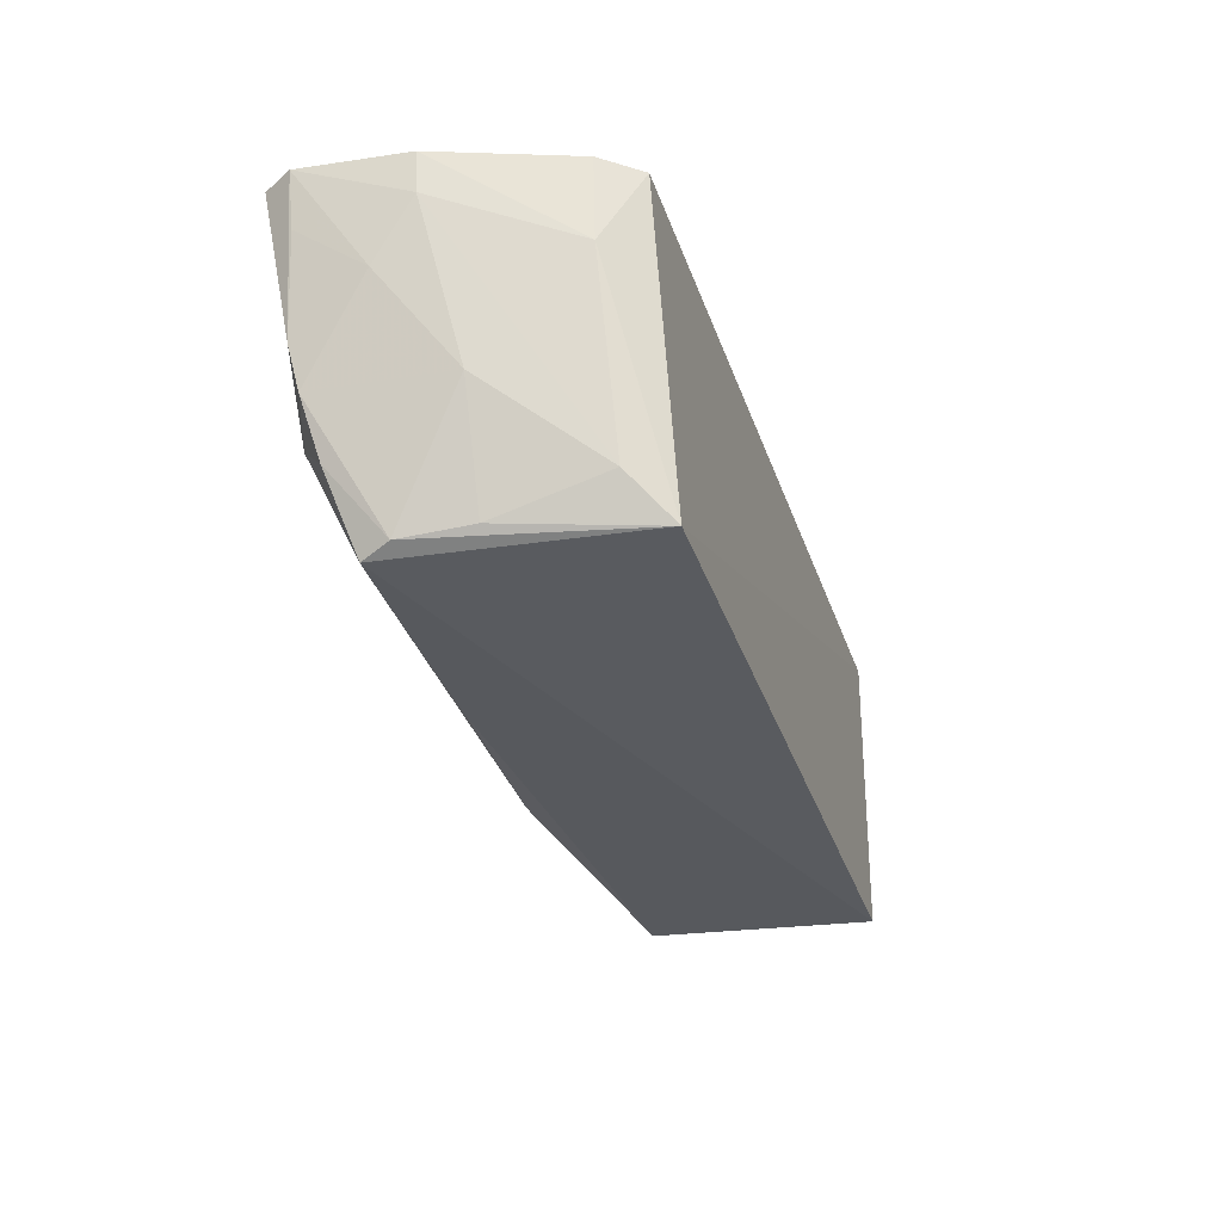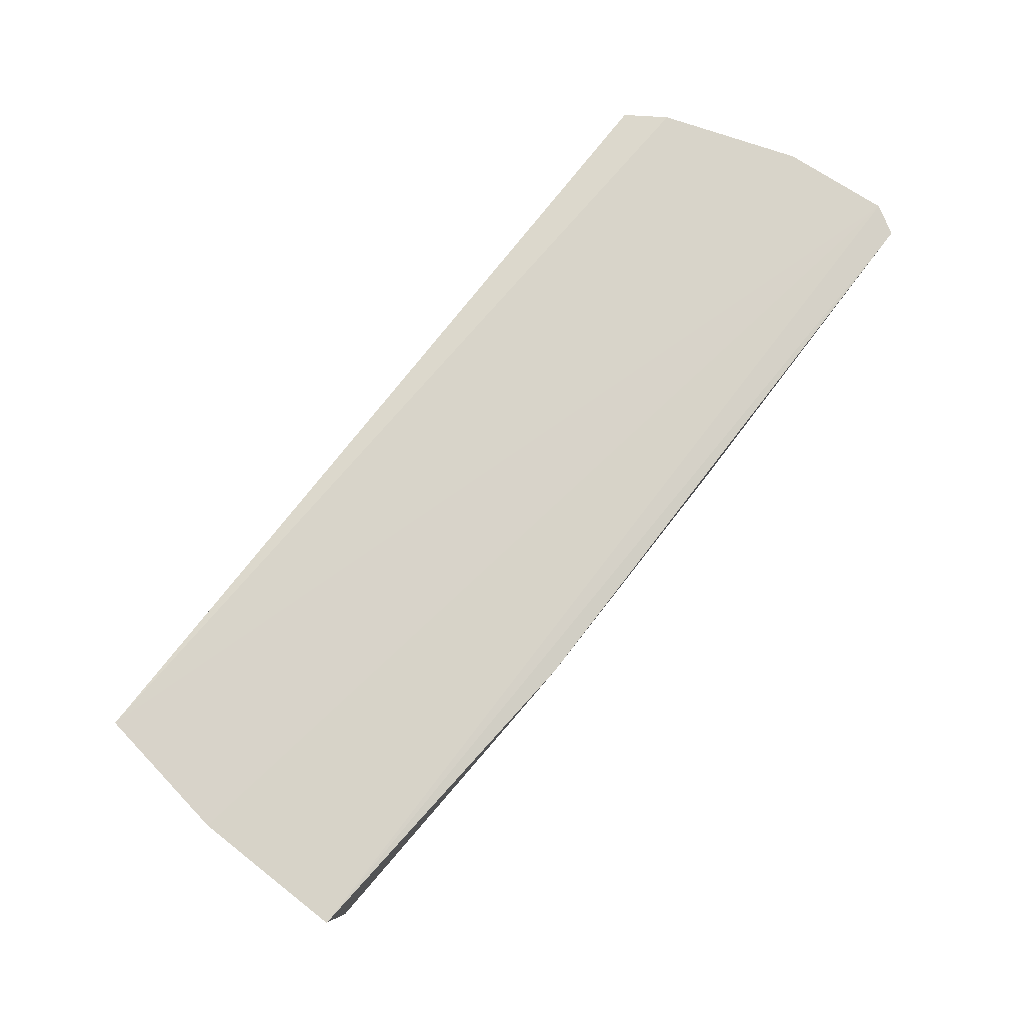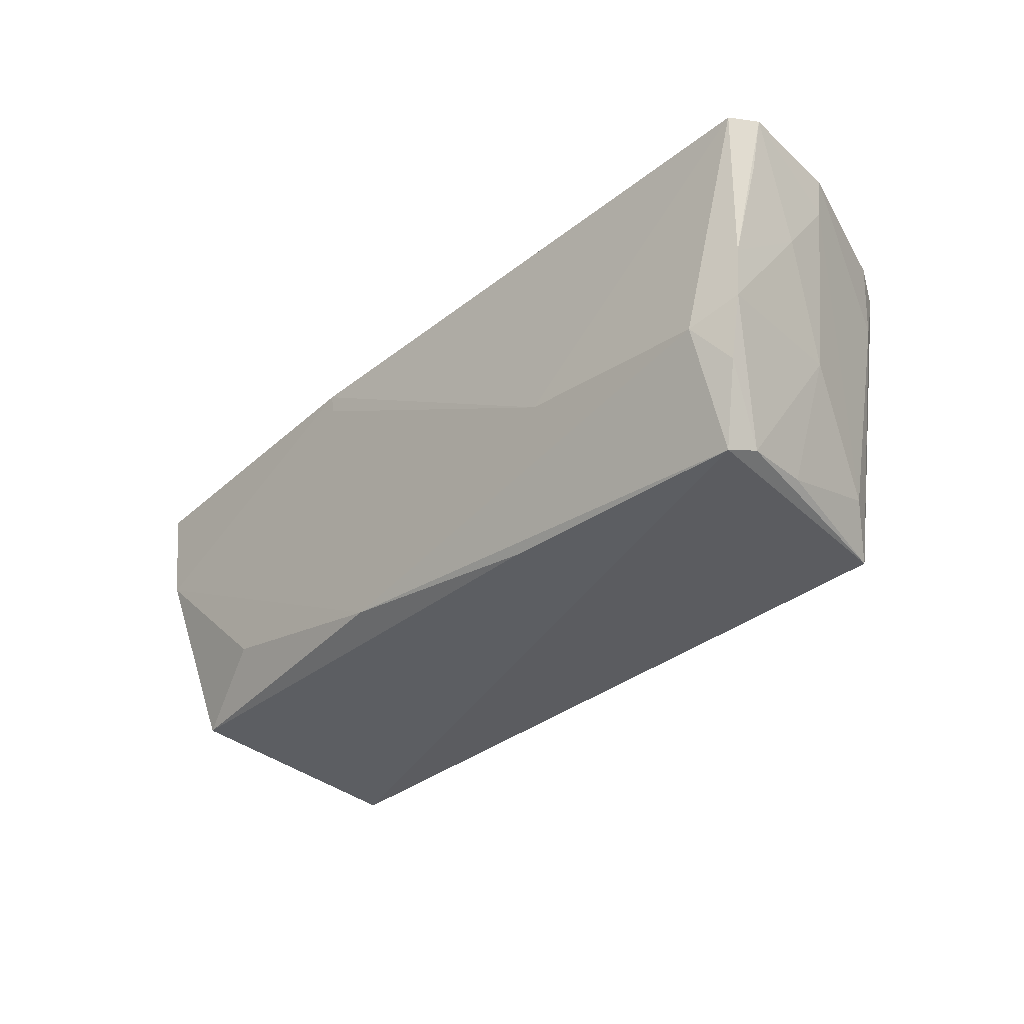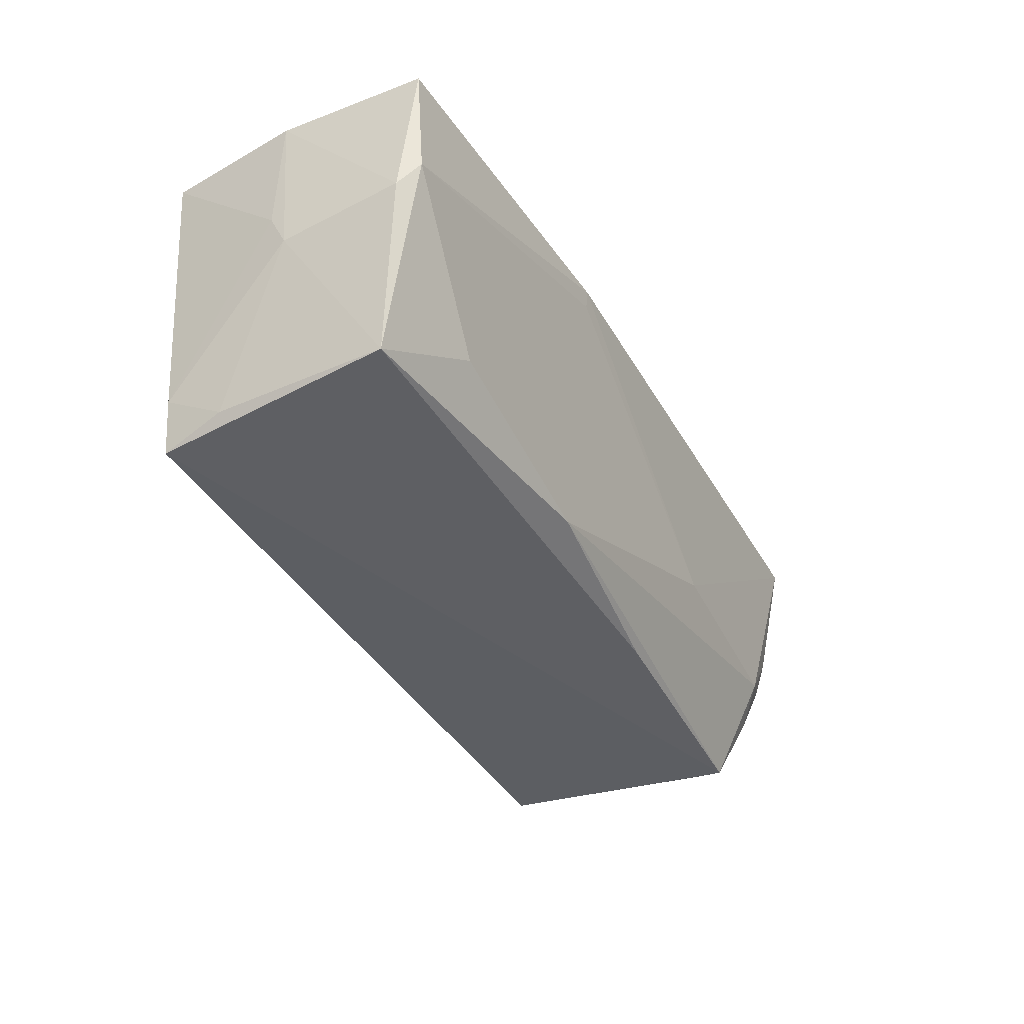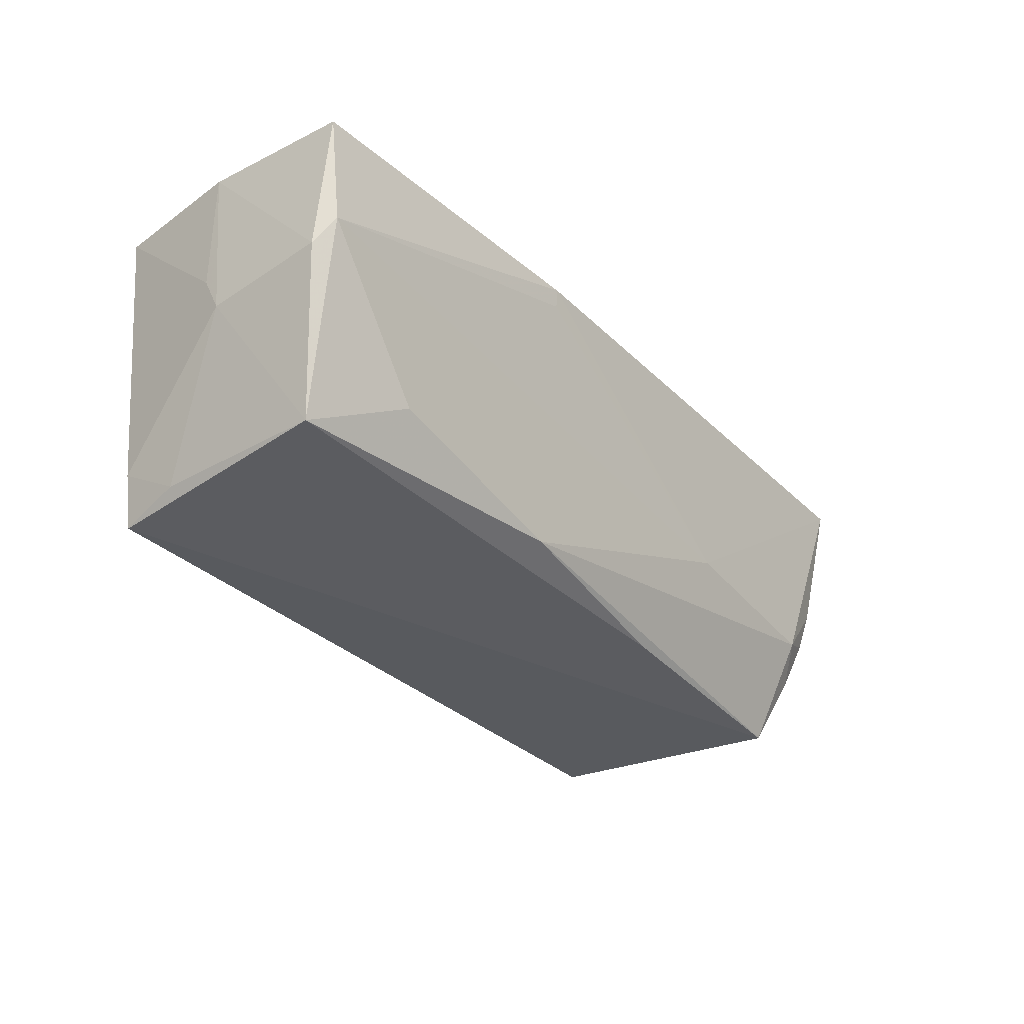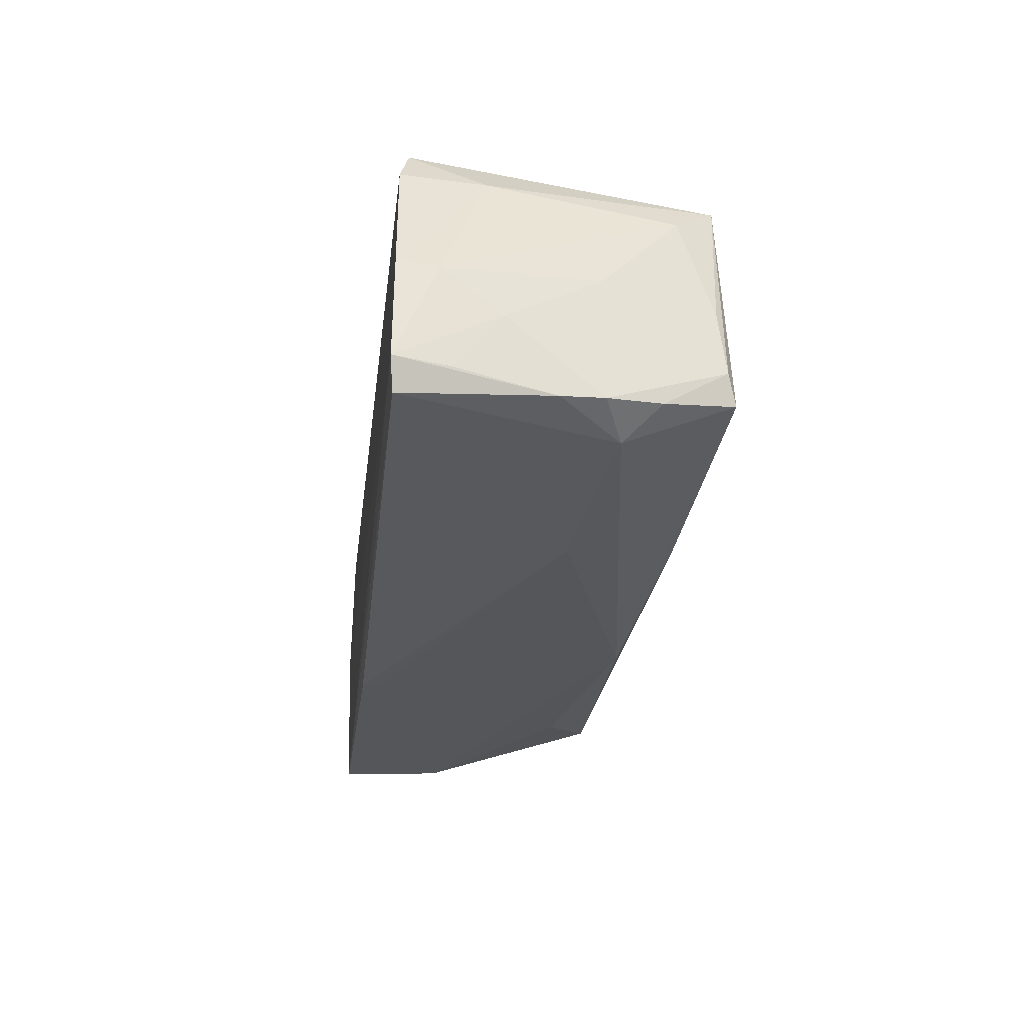
<metadata>
{"format":"obj","ext":"obj","renderer":"f3d","projection":"perspective","resolution":1024,"background":"white","views":[{"elev":-31.8,"azim":-74.4,"up":"+Y"},{"elev":75.5,"azim":126.5,"up":"+Y"},{"elev":-35.3,"azim":-135.9,"up":"+Y"},{"elev":-38.7,"azim":115.4,"up":"+Y"},{"elev":-31.9,"azim":125.1,"up":"+Y"},{"elev":-31.2,"azim":-97.3,"up":"+Z"}]}
</metadata>
<code>
v 0.04888 -0.07027 0.04235
v 0.04601 -0.1005 0.042
v 0.05204 -0.07087 0.01005
v -0.0515 -0.06989 0.005184
v -0.04558 -0.07093 0.04005
v 0.01213 -0.1029 0.01096
v 0.05156 -0.07024 0.02694
v -0.03944 -0.1054 0.0409
v -0.04793 -0.0699 0.03548
v 0.04662 -0.1039 0.01593
v 0.01482 -0.0709 0.006434
v -0.05331 -0.06951 0.008303
v 0.05057 -0.08734 0.02627
v 0.04437 -0.1061 0.04265
v -0.04204 -0.1059 0.0131
v -0.04734 -0.07925 0.0355
v 0.05032 -0.08294 0.01013
v -0.04256 -0.09352 0.007238
v -0.05262 -0.06963 0.02023
v 0.05061 -0.08332 0.02816
v 0.04569 -0.1041 0.03541
v 0.05135 -0.08581 0.01248
v -0.01232 -0.1052 0.01269
v -0.04809 -0.09114 0.008774
v 0.03557 -0.09791 0.0116
v -0.02013 -0.09146 0.007341
v -0.04749 -0.09127 0.02386
v -0.04925 -0.0863 0.0078
v -0.04564 -0.09743 0.01031
v 0.01474 -0.07315 0.006679
v -0.04253 -0.1006 0.03641
v -0.05207 -0.07409 0.02029
v -0.05092 -0.0807 0.01579
v -0.04335 -0.1049 0.01632
v -0.05192 -0.07553 0.00842
v -0.04278 -0.1043 0.02414
f 8 1 5
f 9 5 1
f 11 4 3
f 12 7 3
f 12 3 4
f 12 1 7
f 14 2 1
f 14 1 8
f 15 14 8
f 16 8 5
f 16 5 9
f 17 11 3
f 18 6 15
f 19 9 1
f 19 1 12
f 19 16 9
f 20 13 7
f 20 7 1
f 20 1 2
f 20 2 13
f 21 13 2
f 21 10 13
f 21 14 10
f 21 2 14
f 22 3 7
f 22 7 13
f 22 17 3
f 22 13 10
f 22 10 17
f 23 15 6
f 23 6 10
f 23 10 14
f 23 14 15
f 25 17 10
f 25 10 6
f 25 6 17
f 26 17 6
f 26 6 18
f 26 18 4
f 26 4 11
f 28 12 4
f 28 4 18
f 28 18 24
f 29 24 18
f 29 18 15
f 30 26 11
f 30 11 17
f 30 17 26
f 31 8 16
f 32 16 19
f 32 19 12
f 32 31 16
f 32 27 31
f 33 28 24
f 33 32 12
f 33 24 27
f 33 27 32
f 34 27 24
f 34 24 29
f 34 29 15
f 34 15 8
f 35 33 12
f 35 12 28
f 35 28 33
f 36 31 27
f 36 27 34
f 36 34 8
f 36 8 31

</code>
